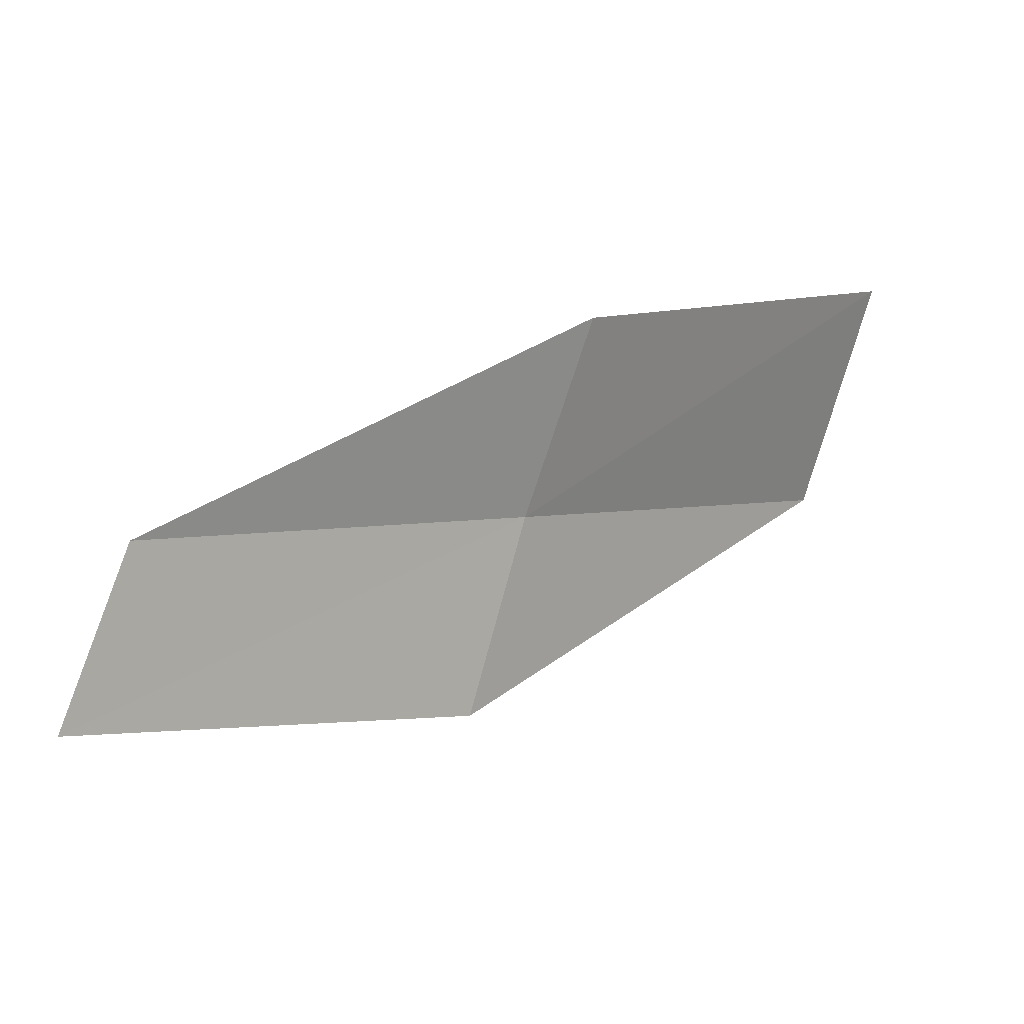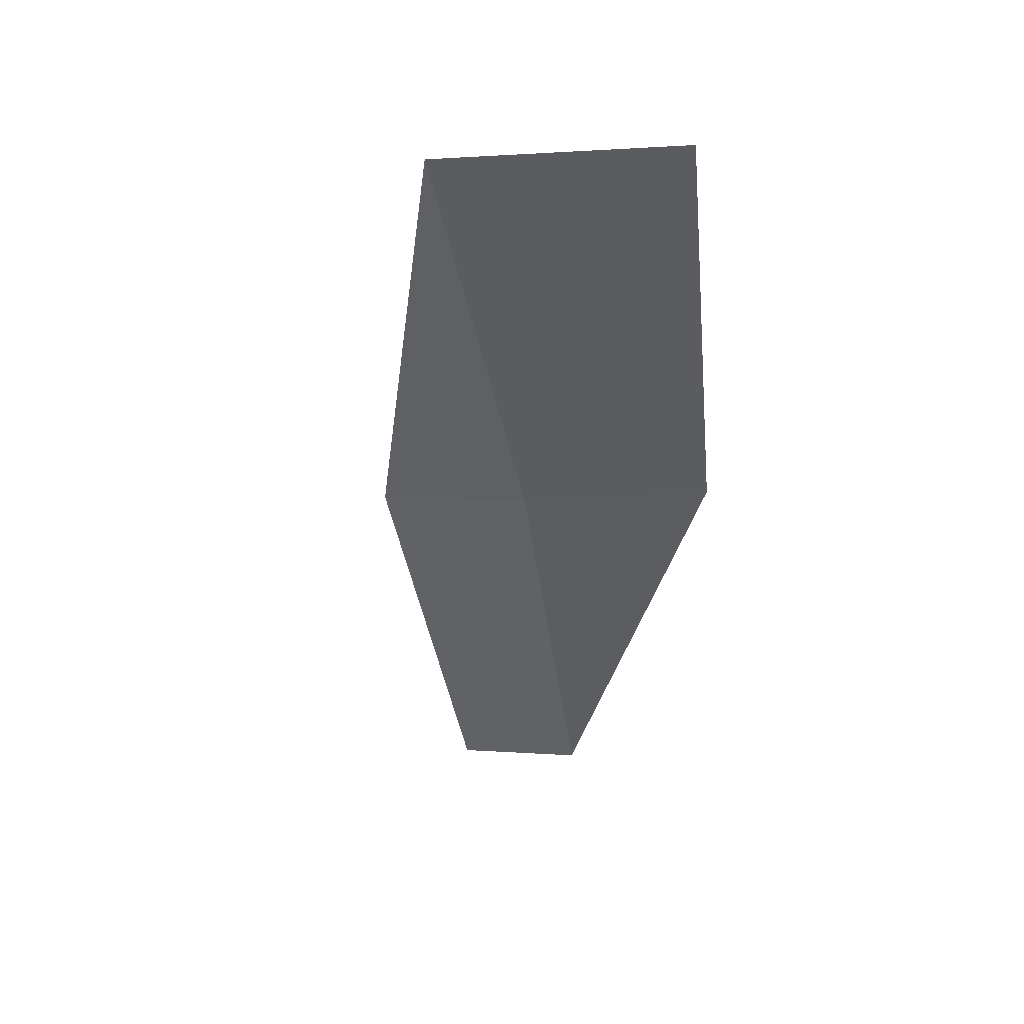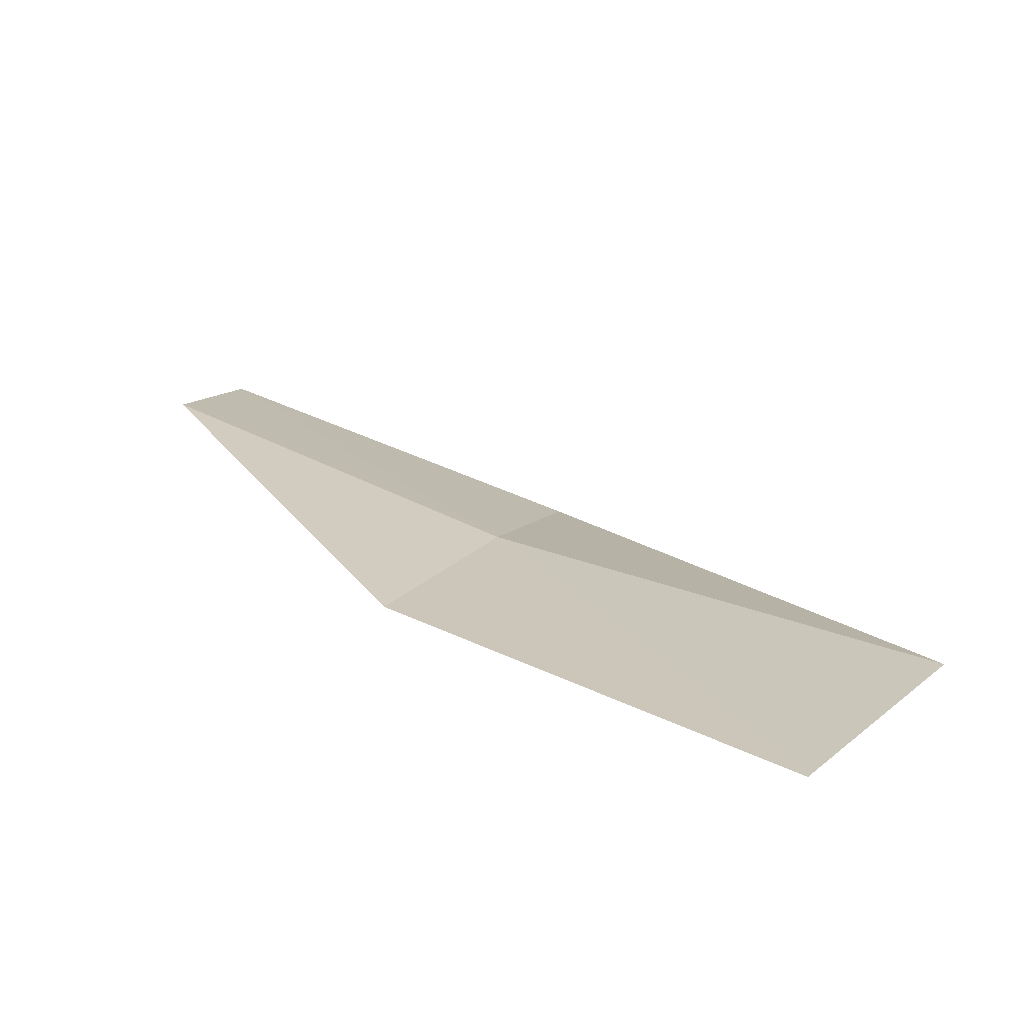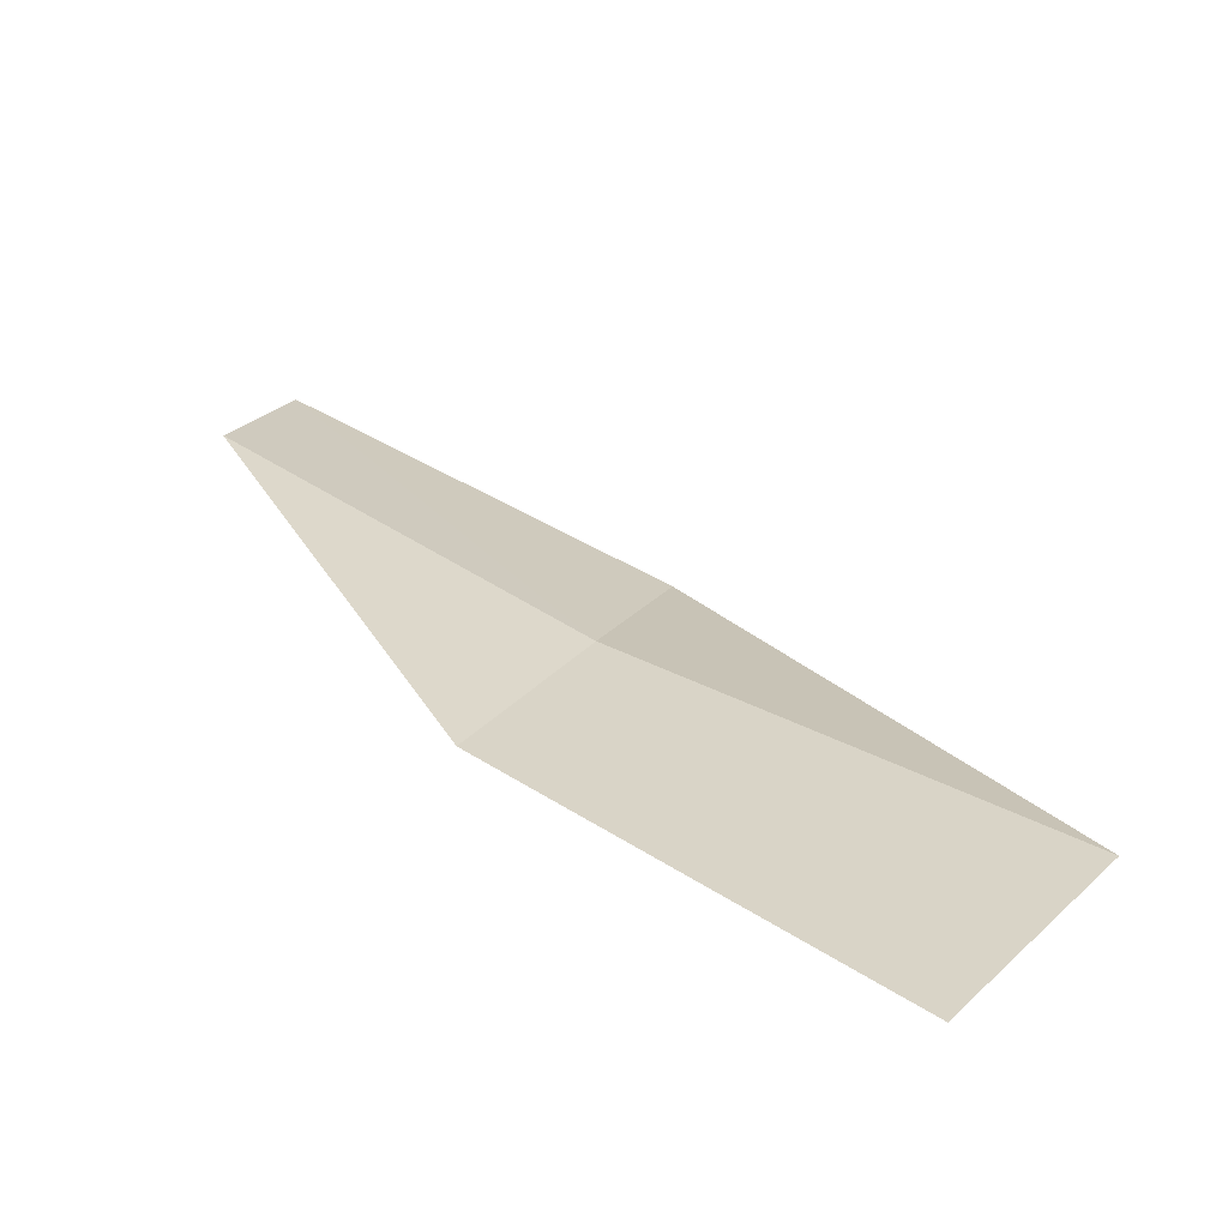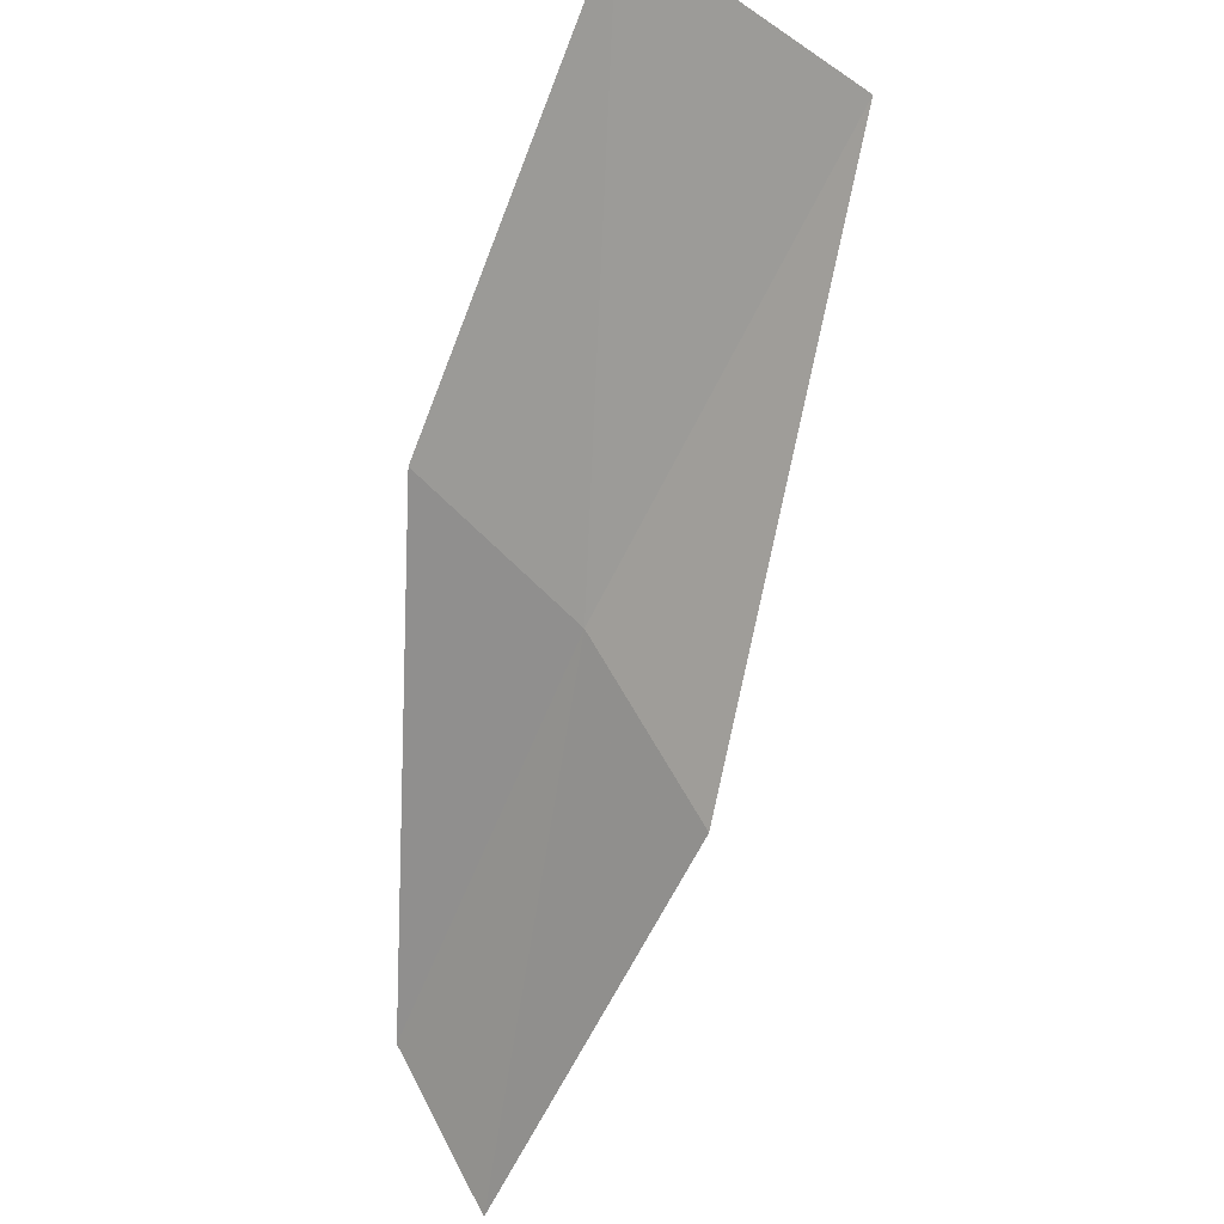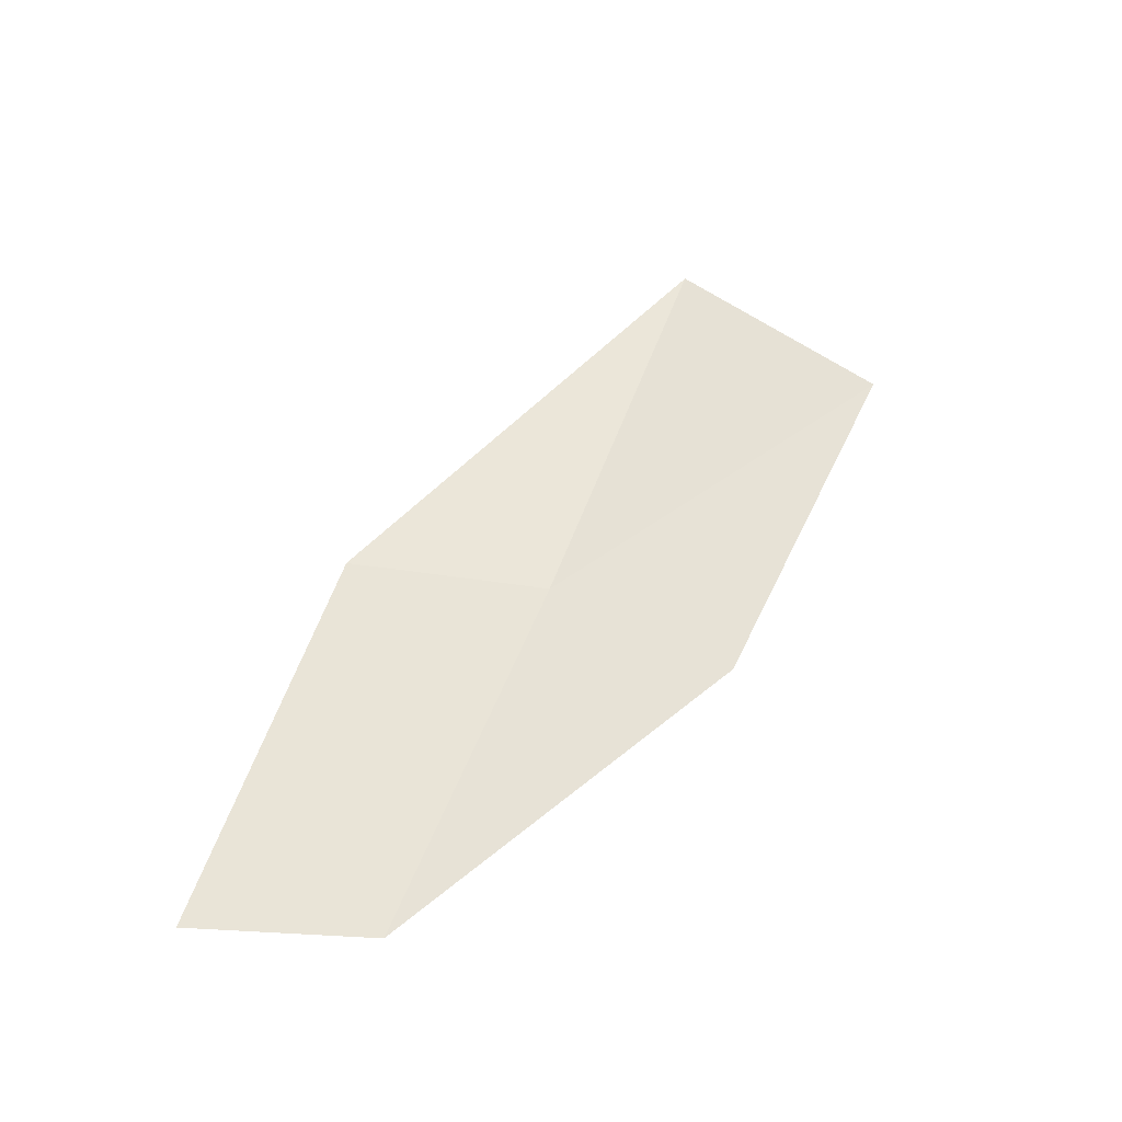
<metadata>
{"format":"obj","ext":"obj","renderer":"f3d","projection":"perspective","resolution":1024,"background":"white","views":[{"elev":-36.4,"azim":-105.8,"up":"+Y"},{"elev":14.1,"azim":158.1,"up":"+Z"},{"elev":71.9,"azim":-37.1,"up":"+Y"},{"elev":79.2,"azim":-35.4,"up":"+Y"},{"elev":-31.8,"azim":-3.4,"up":"+Y"},{"elev":-78.2,"azim":111.7,"up":"+Z"}]}
</metadata>
<code>
v -20.74 39.31 39.13
v -20.13 38.28 38.97
v -19.56 40.75 41.46
v -21.13 37.18 36.61
v -21.63 38.07 36.81
v -21.64 40.14 39.29
v -20.73 41.69 41.57
f 1 3 2
f 1 2 4
f 1 4 5
f 1 5 6
f 1 6 7
f 1 7 3

</code>
